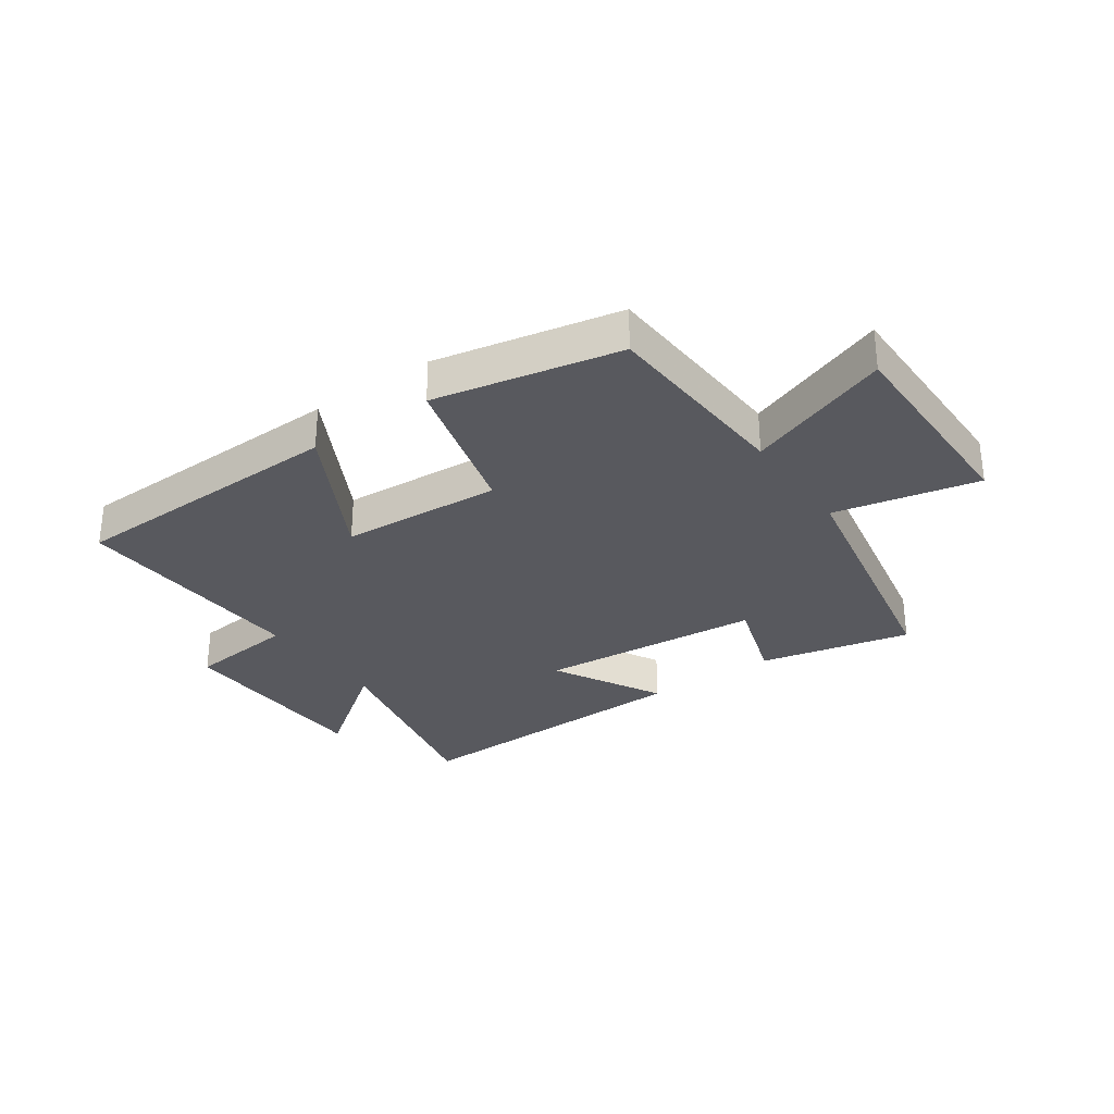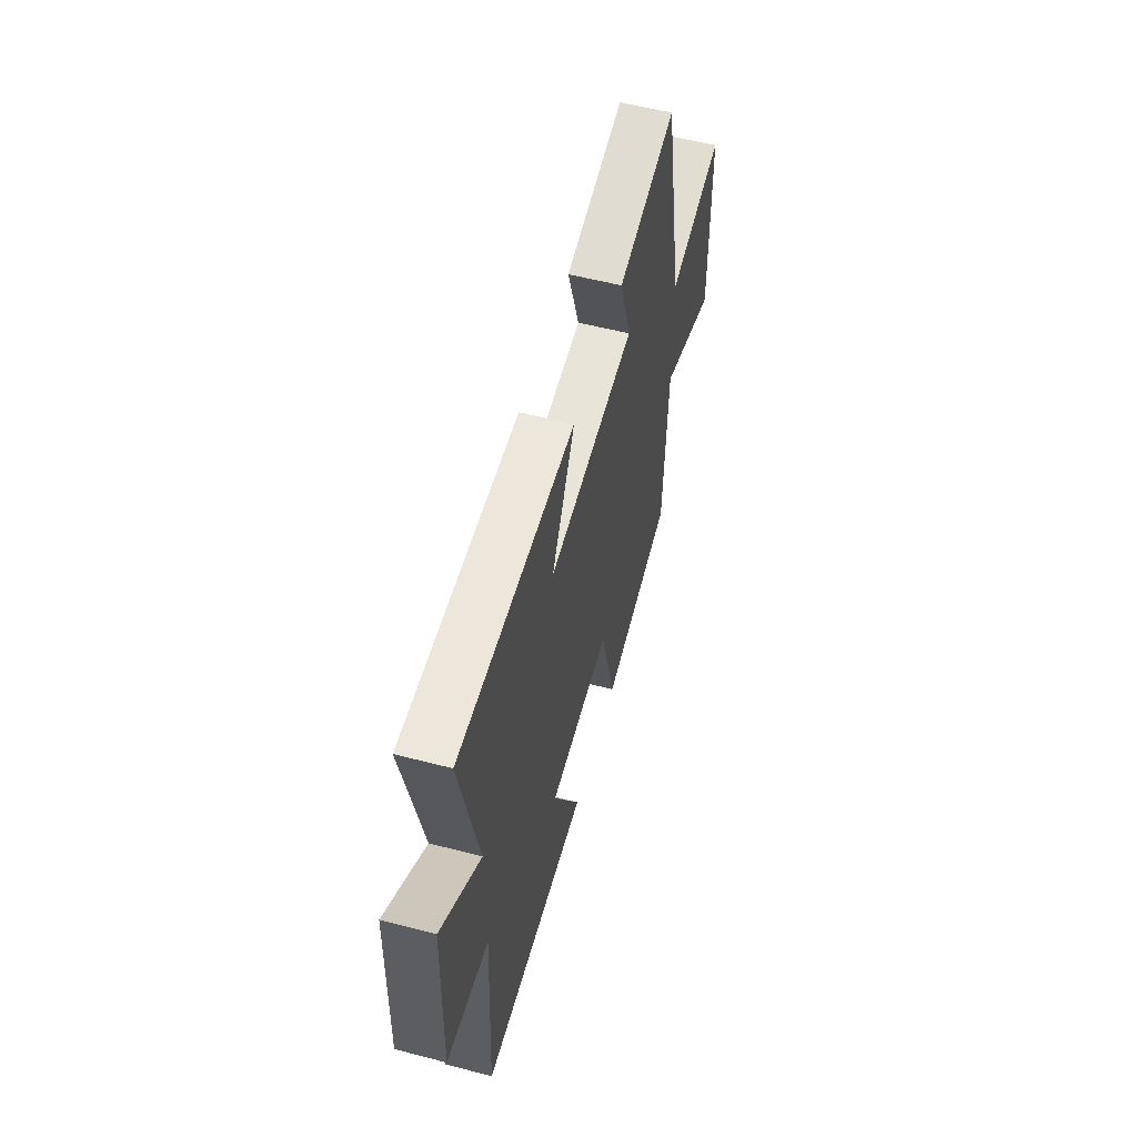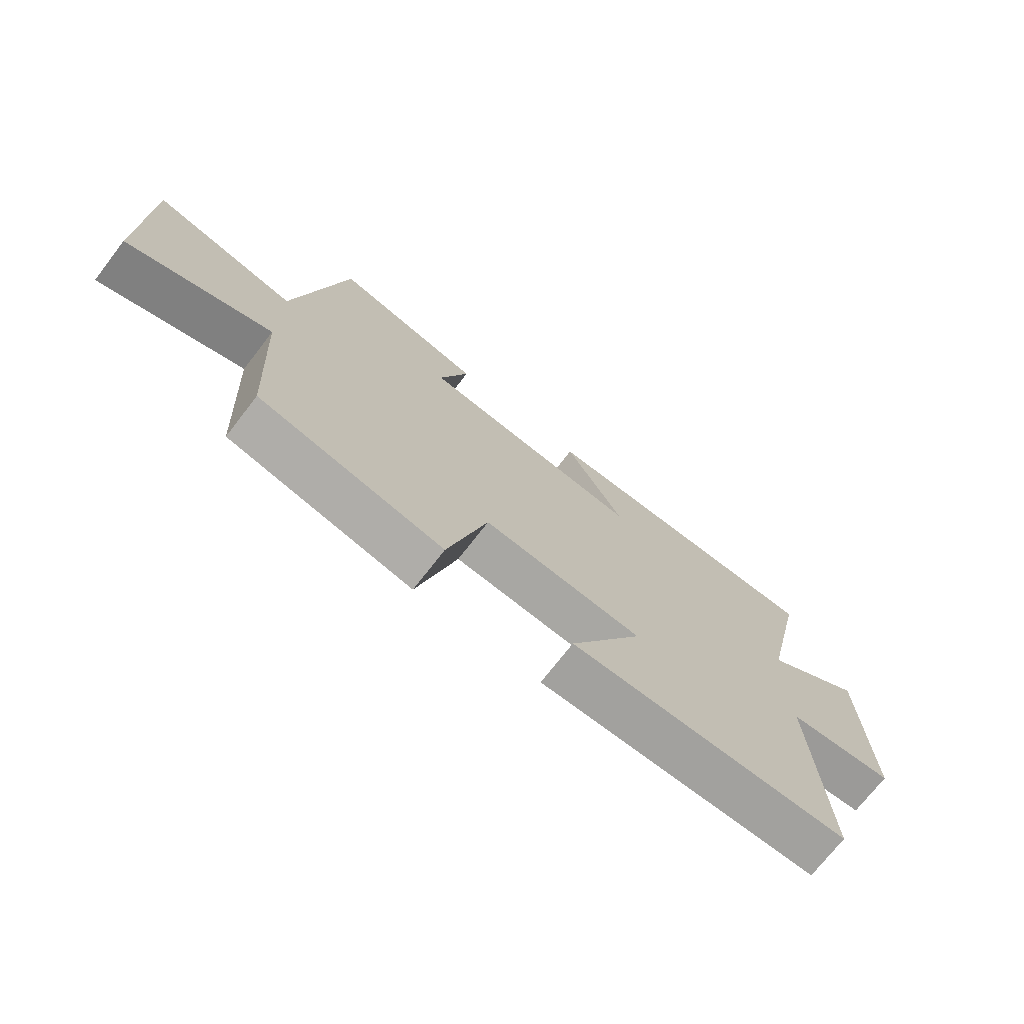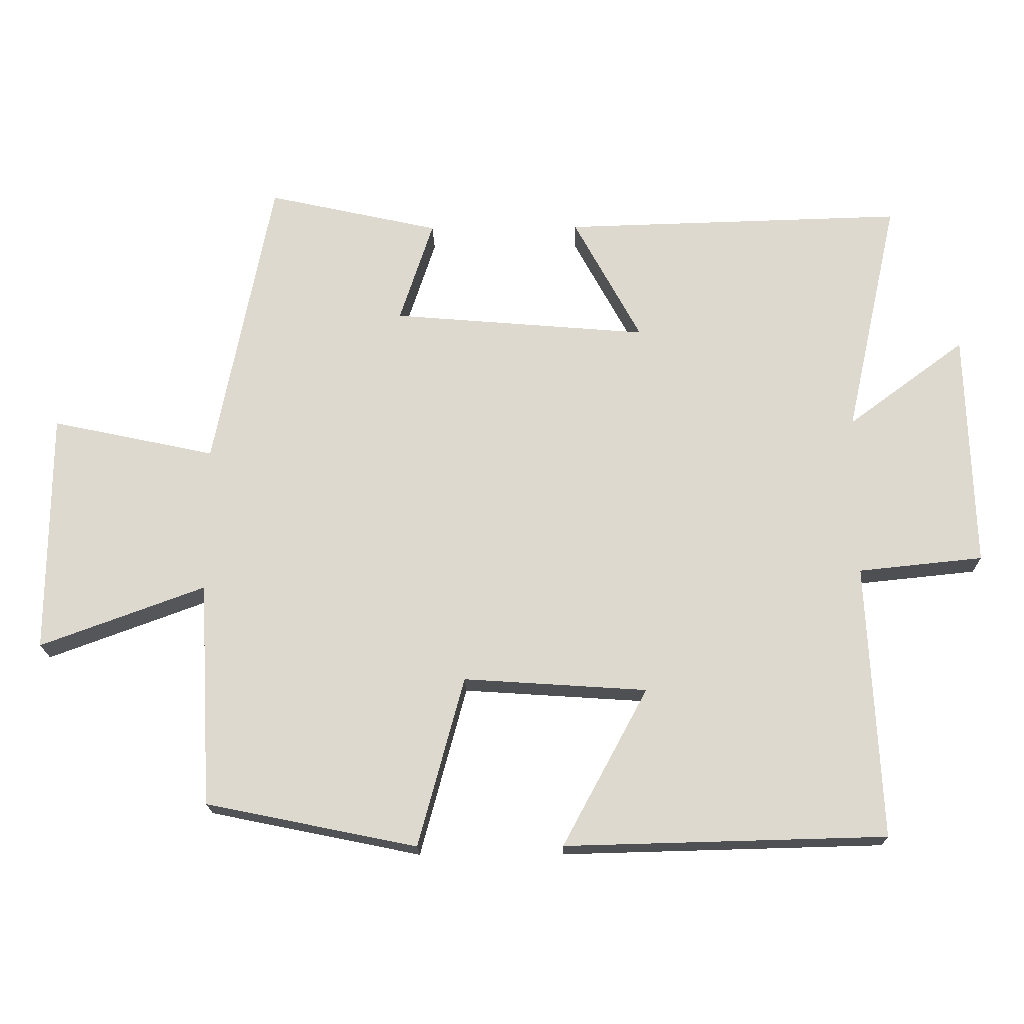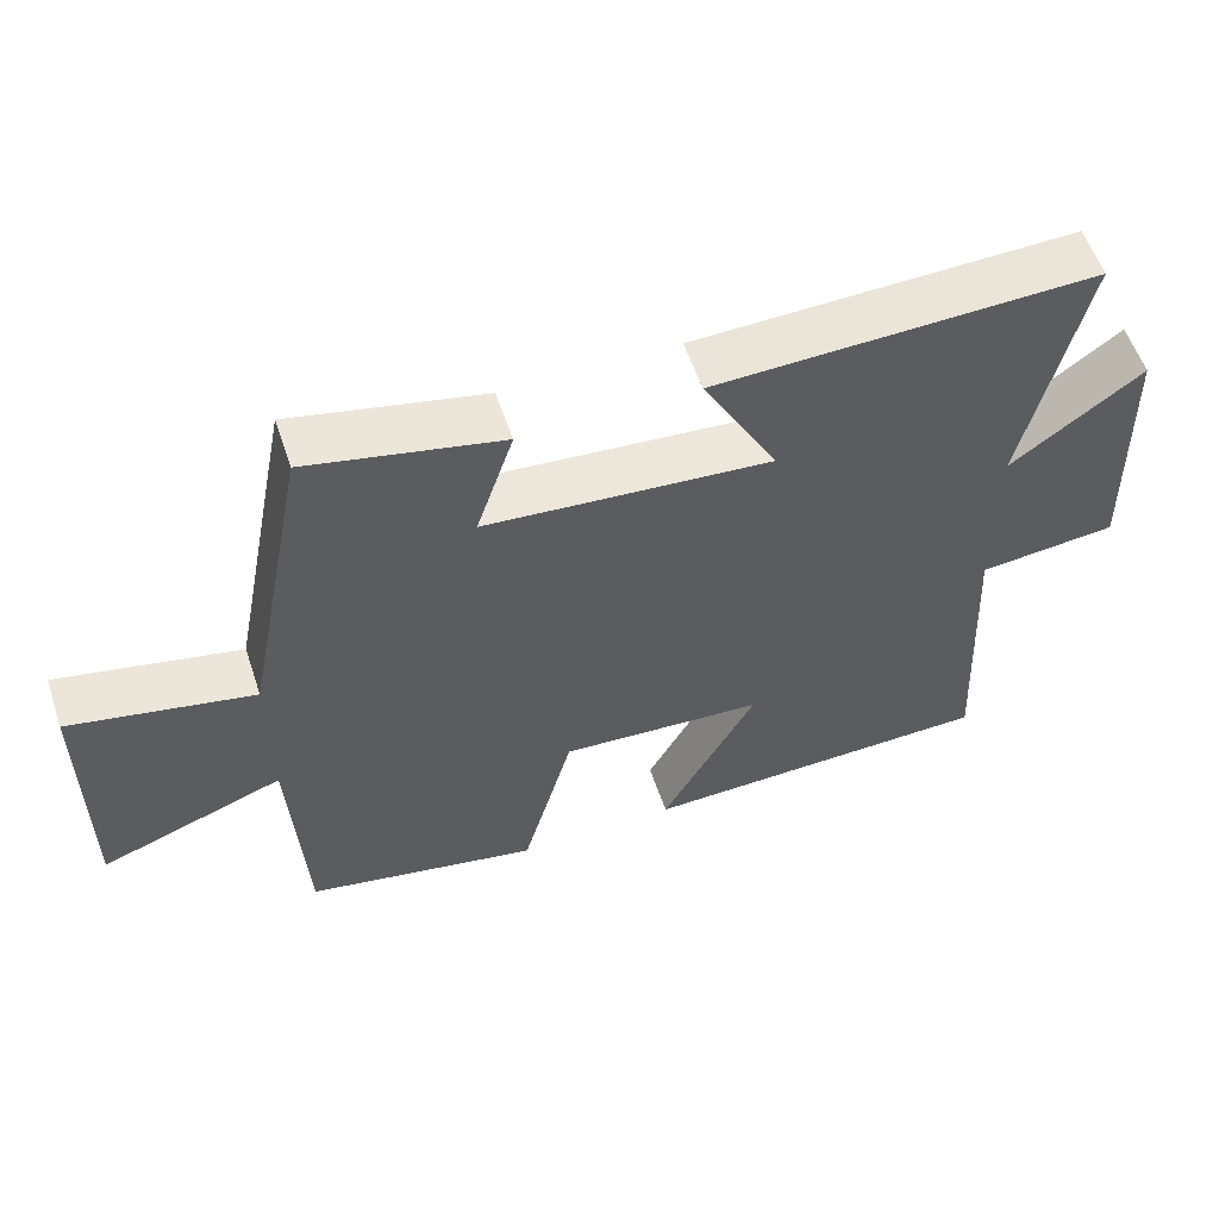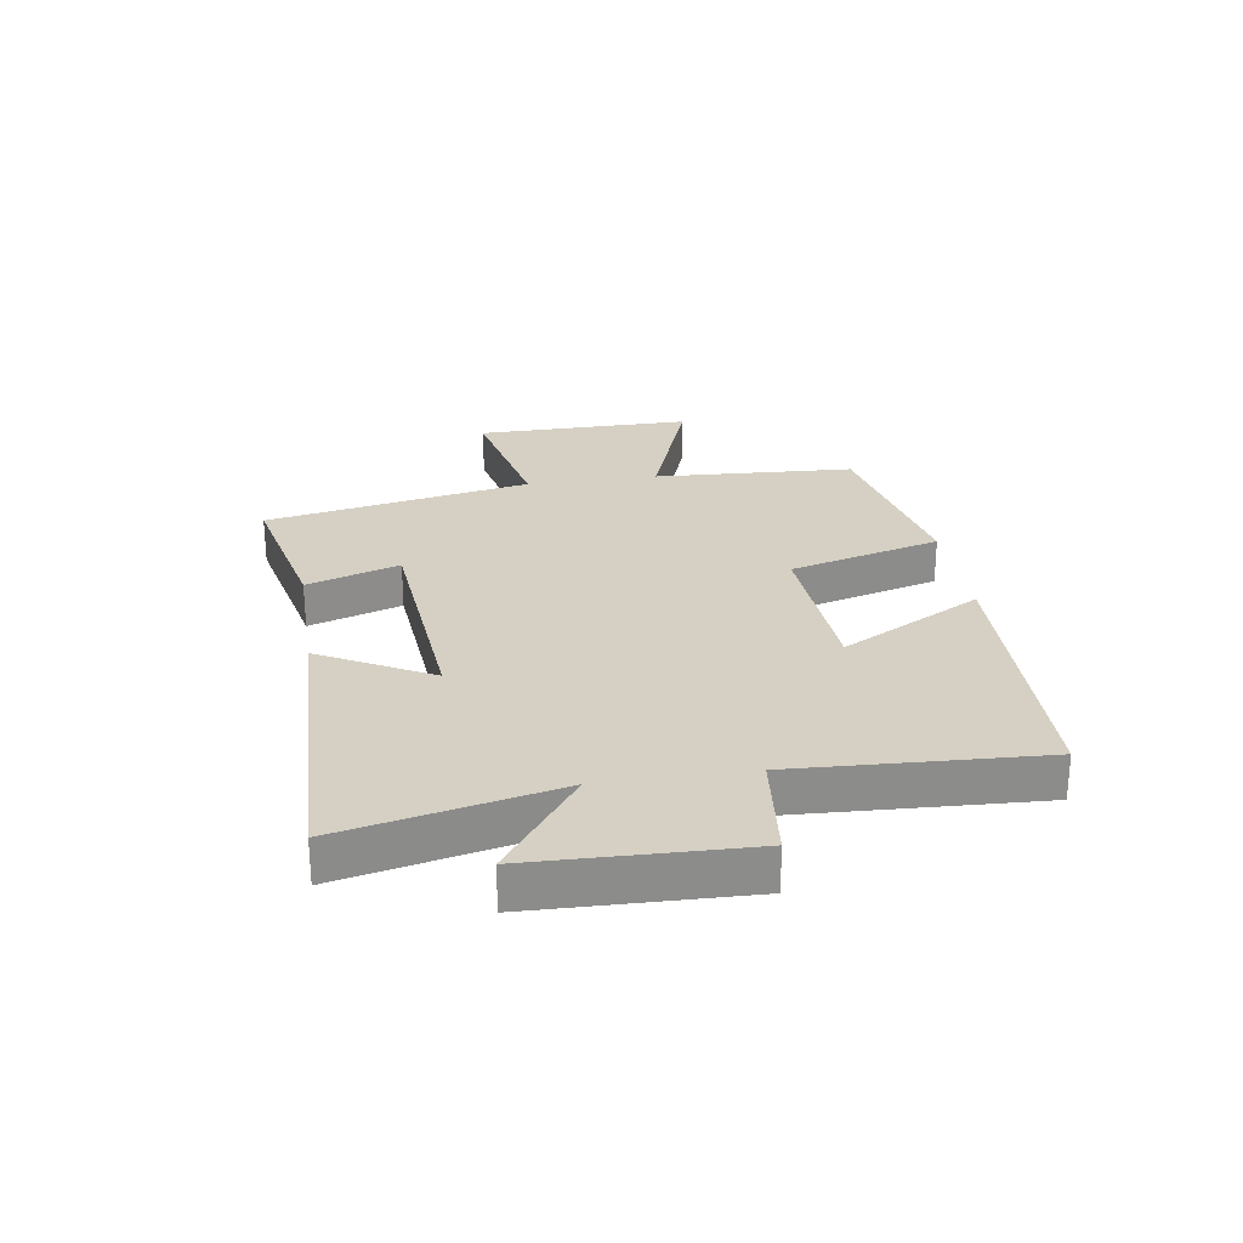
<metadata>
{"format":"obj","ext":"obj","renderer":"f3d","projection":"perspective","resolution":1024,"background":"white","views":[{"elev":-30.3,"azim":-144.9,"up":"+Y"},{"elev":55.8,"azim":105.3,"up":"+Z"},{"elev":-72.7,"azim":-37.8,"up":"+Z"},{"elev":-18.7,"azim":1.1,"up":"+Z"},{"elev":57.1,"azim":-18.5,"up":"+Z"},{"elev":26.3,"azim":81.3,"up":"+Y"}]}
</metadata>
<code>
v 0.52 0.07 -0.488
v 0.045 0.07 -0.5
v 0.171 0.07 -0.266
v -0.101 0.07 -0.248
v -0.169 0.07 -0.5
v -0.482 0.07 -0.436
v -0.5 0.07 -0.102
v -0.745 0.07 -0.192
v -0.743 0.07 0.168
v -0.5 0.07 0.116
v -0.414 0.07 0.557
v -0.158 0.07 0.5
v -0.208 0.07 0.347
v 0.172 0.07 0.315
v 0.072 0.07 0.5
v 0.578 0.07 0.514
v 0.5 0.07 0.161
v 0.674 0.07 0.29
v 0.684 0.07 -0.062
v 0.5 0.07 -0.081
v 0.52 0 -0.488
v 0.045 0 -0.5
v 0.171 0 -0.266
v -0.101 0 -0.248
v -0.169 0 -0.5
v -0.482 0 -0.436
v -0.5 0 -0.102
v -0.745 0 -0.192
v -0.743 0 0.168
v -0.5 0 0.116
v -0.414 0 0.557
v -0.158 0 0.5
v -0.208 0 0.347
v 0.172 0 0.315
v 0.072 0 0.5
v 0.578 0 0.514
v 0.5 0 0.161
v 0.674 0 0.29
v 0.684 0 -0.062
v 0.5 0 -0.081
f 17 18 19 20
f 14 15 16 17
f 13 14 17 20
f 10 11 12 13
f 10 13 20
f 7 8 9 10
f 6 7 10
f 5 6 10
f 4 5 10
f 3 4 10 20
f 1 2 3 20
f 40 39 38 37
f 37 36 35 34
f 40 37 34 33
f 33 32 31 30
f 40 33 30
f 30 29 28 27
f 30 27 26
f 30 26 25
f 30 25 24
f 40 30 24 23
f 40 23 22 21
f 1 21 22 2
f 2 22 23 3
f 3 23 24 4
f 4 24 25 5
f 5 25 26 6
f 6 26 27 7
f 7 27 28 8
f 8 28 29 9
f 9 29 30 10
f 10 30 31 11
f 11 31 32 12
f 12 32 33 13
f 13 33 34 14
f 14 34 35 15
f 15 35 36 16
f 16 36 37 17
f 17 37 38 18
f 18 38 39 19
f 19 39 40 20
f 20 40 21 1

</code>
